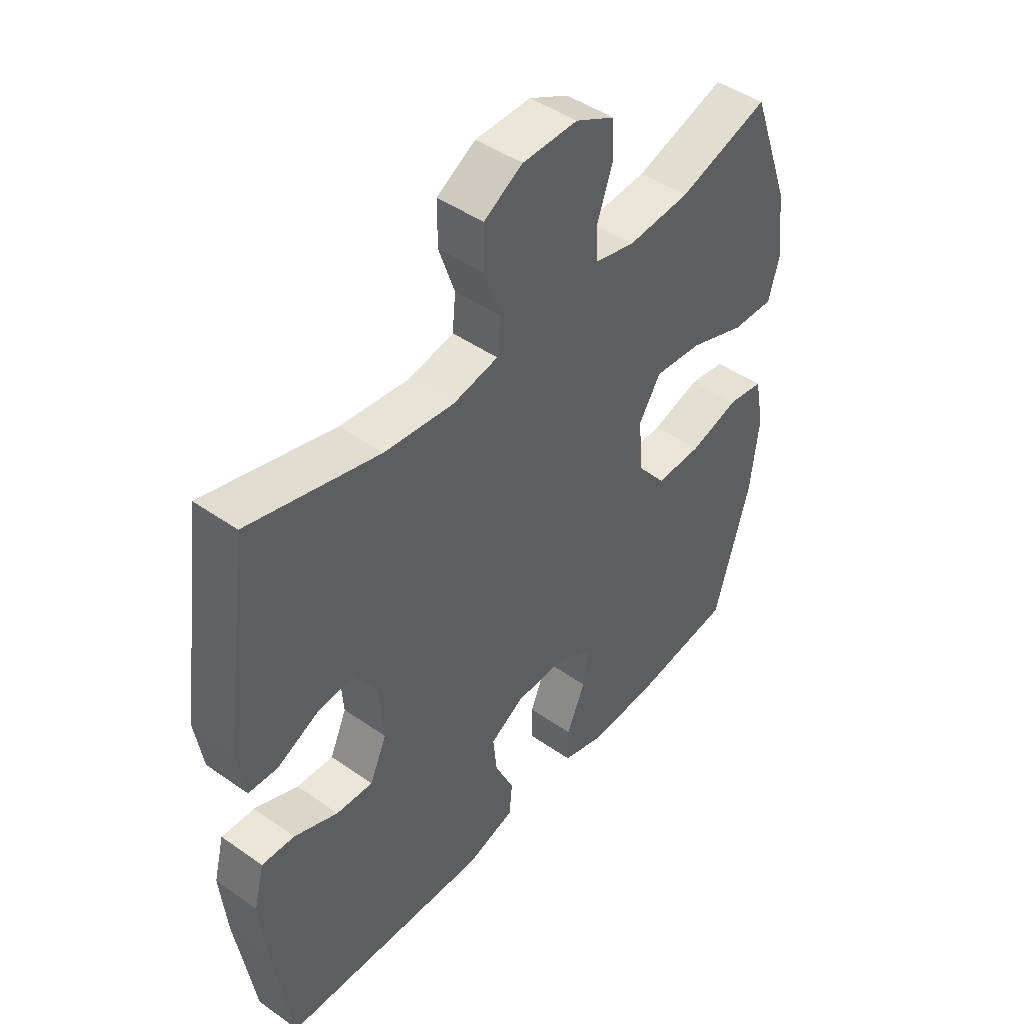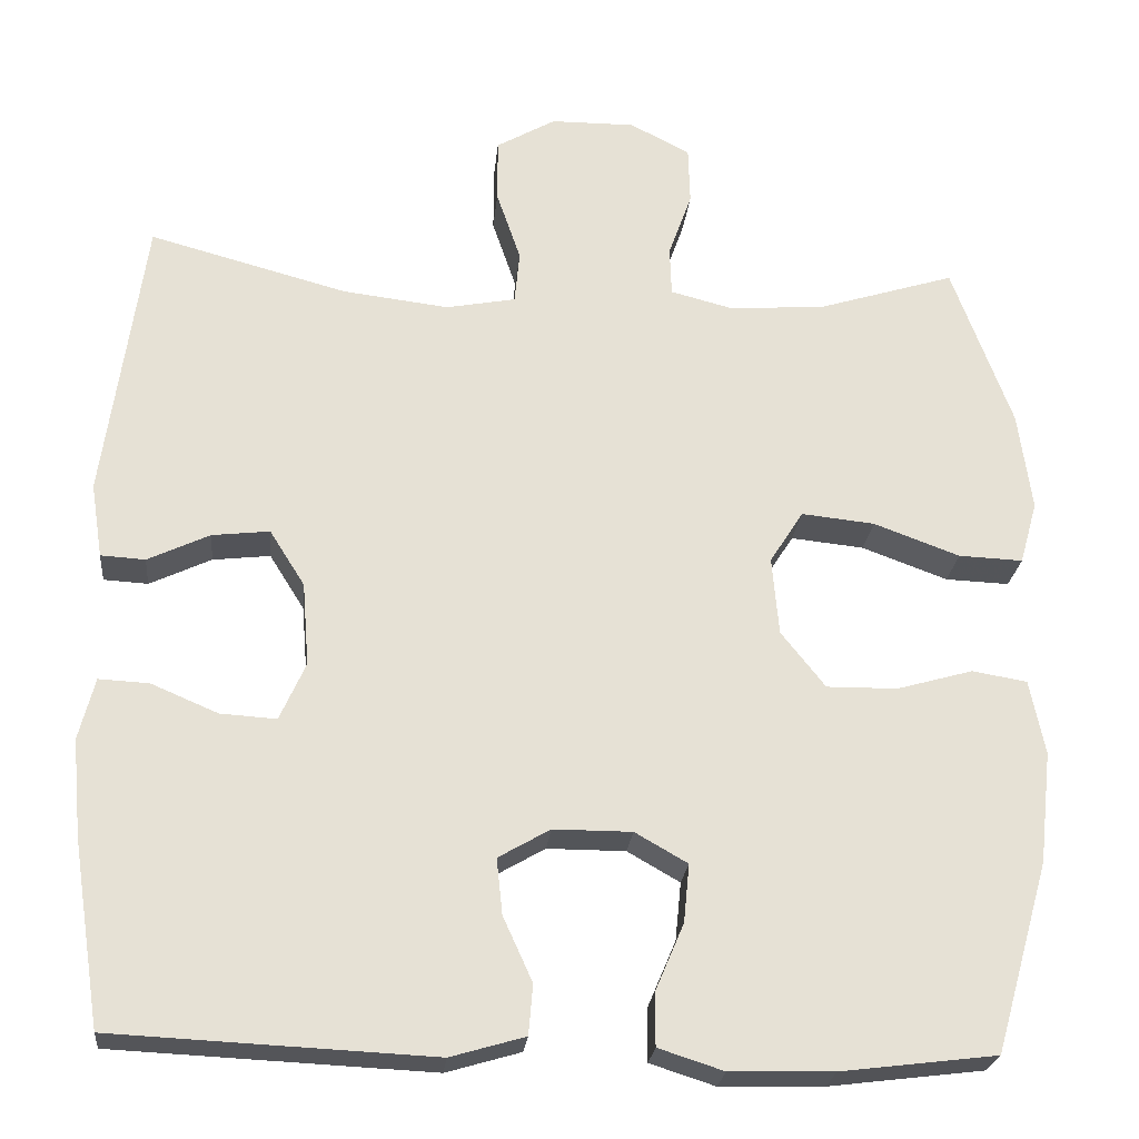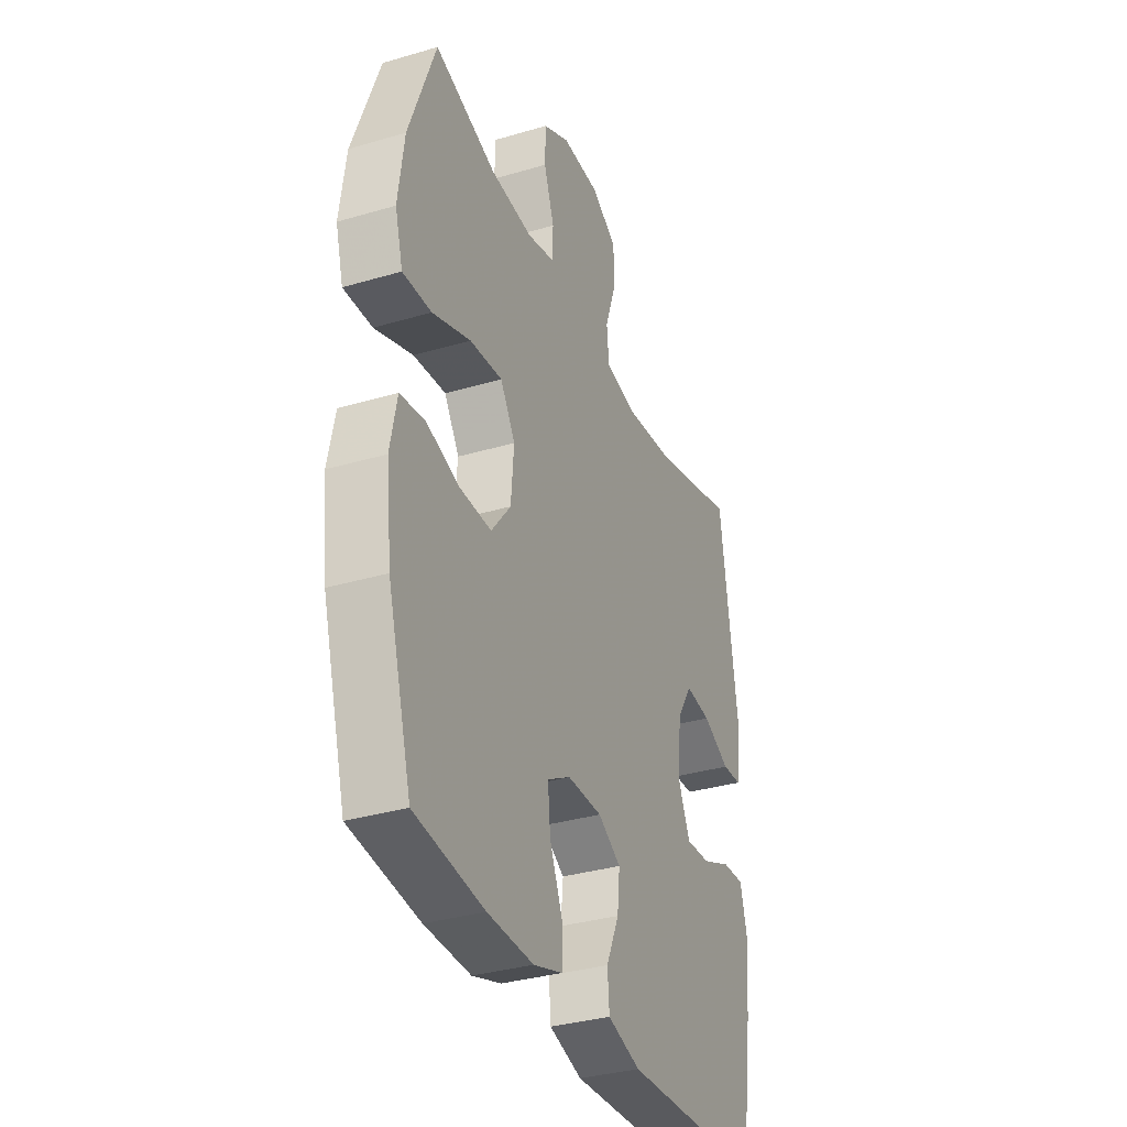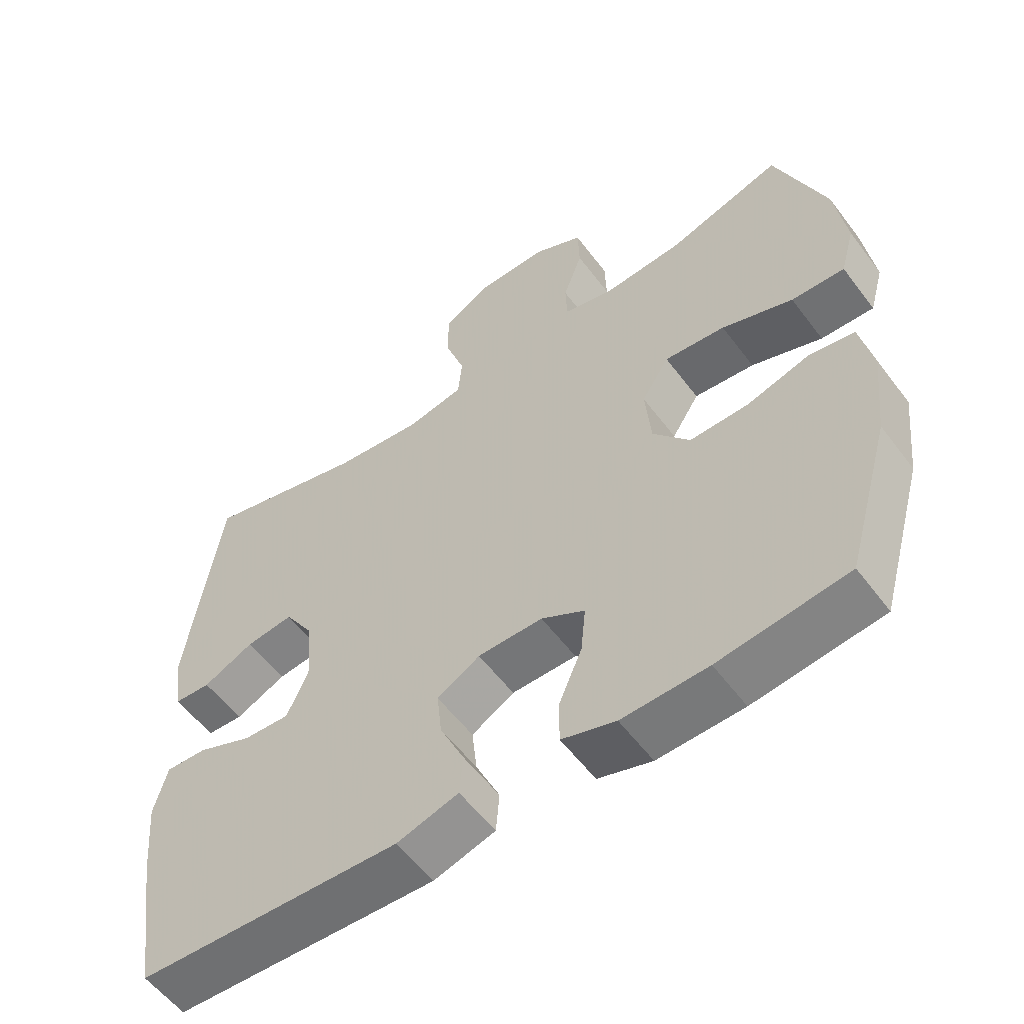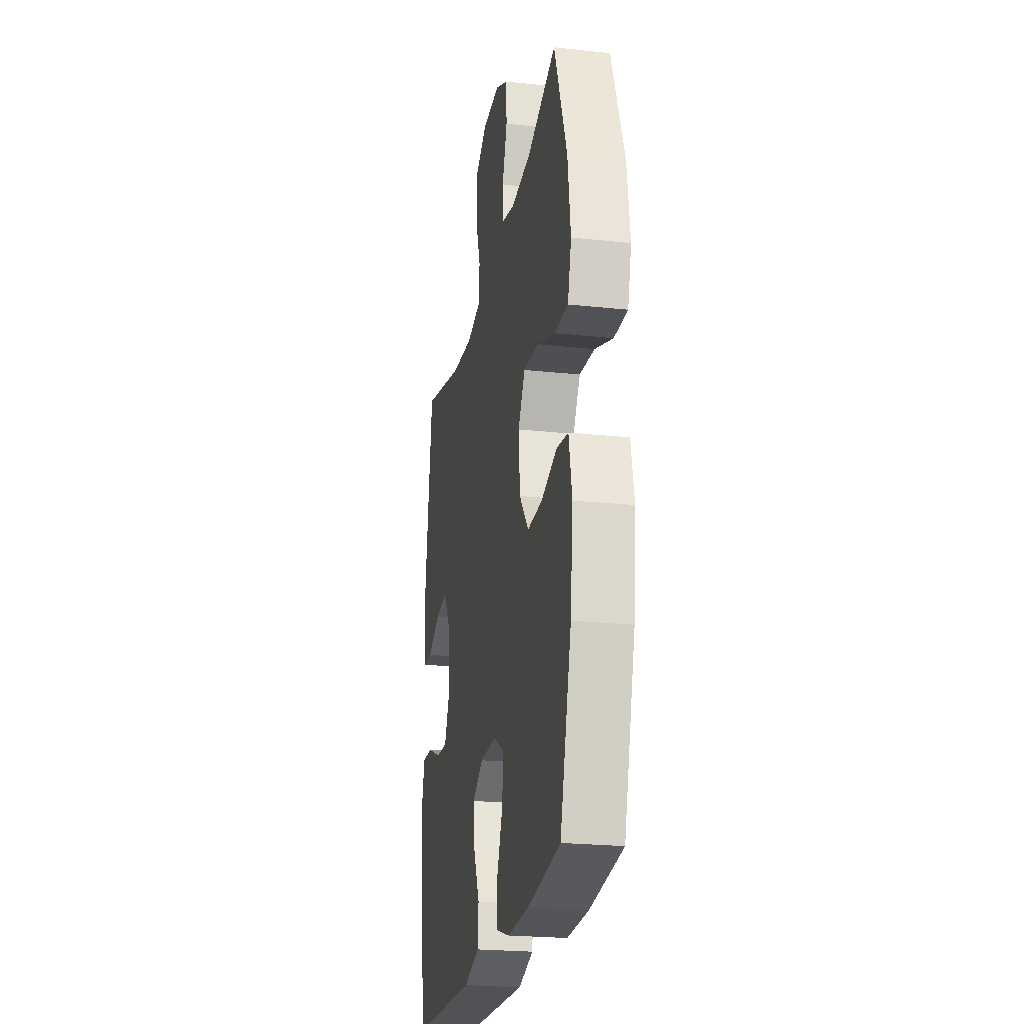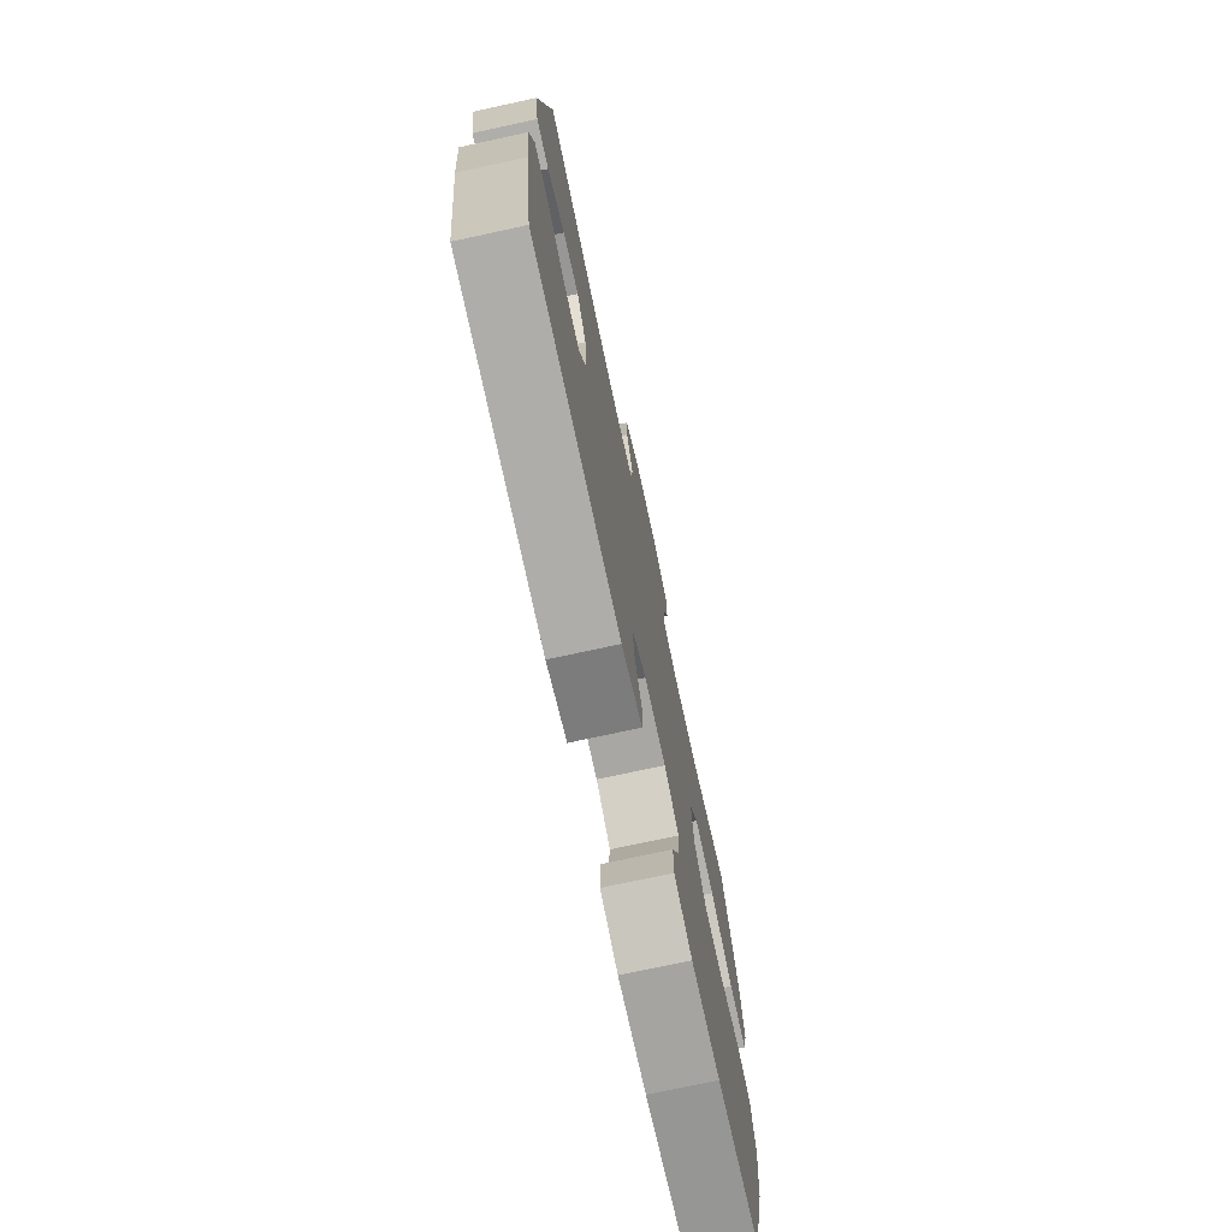
<metadata>
{"format":"obj","ext":"obj","renderer":"f3d","projection":"perspective","resolution":1024,"background":"white","views":[{"elev":45.8,"azim":128.8,"up":"+Z"},{"elev":-24.3,"azim":174.3,"up":"+Z"},{"elev":-34.0,"azim":-68.2,"up":"+Z"},{"elev":-56.8,"azim":-143.5,"up":"+Z"},{"elev":-23.4,"azim":-100.3,"up":"+Z"},{"elev":-74.5,"azim":102.2,"up":"+Z"}]}
</metadata>
<code>
v 0.5 0.07 -0.5
v 0.118 0.07 -0.518
v 0.029 0.07 -0.492
v 0.024 0.07 -0.432
v 0.059 0.07 -0.355
v 0.066 0.07 -0.288
v 0.004 0.07 -0.252
v -0.09 0.07 -0.252
v -0.153 0.07 -0.288
v -0.146 0.07 -0.358
v -0.112 0.07 -0.438
v -0.112 0.07 -0.501
v -0.19 0.07 -0.526
v -0.314 0.07 -0.523
v -0.5 0.07 -0.5
v -0.565 0.07 -0.273
v -0.58 0.07 -0.139
v -0.562 0.07 -0.049
v -0.496 0.07 -0.038
v -0.405 0.07 -0.064
v -0.32 0.07 -0.065
v -0.267 0.07 0.002
v -0.259 0.07 0.096
v -0.299 0.07 0.159
v -0.387 0.07 0.15
v -0.49 0.07 0.112
v -0.567 0.07 0.109
v -0.588 0.07 0.184
v -0.572 0.07 0.303
v -0.5 0.07 0.5
v -0.334 0.07 0.448
v -0.219 0.07 0.44
v -0.145 0.07 0.459
v -0.143 0.07 0.518
v -0.171 0.07 0.597
v -0.169 0.07 0.666
v -0.097 0.07 0.703
v 0.004 0.07 0.702
v 0.075 0.07 0.661
v 0.075 0.07 0.585
v 0.046 0.07 0.5
v 0.052 0.07 0.437
v 0.135 0.07 0.421
v 0.262 0.07 0.436
v 0.5 0.07 0.5
v 0.548 0.07 0.155
v 0.534 0.07 0.066
v 0.481 0.07 0.063
v 0.407 0.07 0.098
v 0.338 0.07 0.106
v 0.296 0.07 0.039
v 0.288 0.07 -0.061
v 0.319 0.07 -0.13
v 0.386 0.07 -0.126
v 0.466 0.07 -0.092
v 0.526 0.07 -0.089
v 0.545 0.07 -0.163
v 0.534 0.07 -0.28
v 0.5 0 -0.5
v 0.118 0 -0.518
v 0.029 0 -0.492
v 0.024 0 -0.432
v 0.059 0 -0.355
v 0.066 0 -0.288
v 0.004 0 -0.252
v -0.09 0 -0.252
v -0.153 0 -0.288
v -0.146 0 -0.358
v -0.112 0 -0.438
v -0.112 0 -0.501
v -0.19 0 -0.526
v -0.314 0 -0.523
v -0.5 0 -0.5
v -0.565 0 -0.273
v -0.58 0 -0.139
v -0.562 0 -0.049
v -0.496 0 -0.038
v -0.405 0 -0.064
v -0.32 0 -0.065
v -0.267 0 0.002
v -0.259 0 0.096
v -0.299 0 0.159
v -0.387 0 0.15
v -0.49 0 0.112
v -0.567 0 0.109
v -0.588 0 0.184
v -0.572 0 0.303
v -0.5 0 0.5
v -0.334 0 0.448
v -0.219 0 0.44
v -0.145 0 0.459
v -0.143 0 0.518
v -0.171 0 0.597
v -0.169 0 0.666
v -0.097 0 0.703
v 0.004 0 0.702
v 0.075 0 0.661
v 0.075 0 0.585
v 0.046 0 0.5
v 0.052 0 0.437
v 0.135 0 0.421
v 0.262 0 0.436
v 0.5 0 0.5
v 0.548 0 0.155
v 0.534 0 0.066
v 0.481 0 0.063
v 0.407 0 0.098
v 0.338 0 0.106
v 0.296 0 0.039
v 0.288 0 -0.061
v 0.319 0 -0.13
v 0.386 0 -0.126
v 0.466 0 -0.092
v 0.526 0 -0.089
v 0.545 0 -0.163
v 0.534 0 -0.28
f 54 55 56 57
f 53 54 57 58
f 46 47 48 49
f 44 45 46 49
f 43 44 49 50
f 42 43 50 51
f 38 39 40 41
f 38 41 42
f 37 38 42
f 34 35 36 37
f 33 34 37 42
f 32 33 42 51
f 28 29 30 31
f 25 26 27 28
f 24 25 28 31
f 23 24 31 32
f 17 18 19 20
f 17 20 21
f 16 17 21
f 15 16 21
f 14 15 21 22
f 10 11 12 13
f 9 10 13 14
f 2 3 4 5
f 2 5 6
f 53 58 1 2
f 52 53 2 6
f 51 52 6 7
f 22 23 32 51
f 22 51 7 8
f 9 14 22
f 8 9 22
f 115 114 113 112
f 116 115 112 111
f 107 106 105 104
f 107 104 103 102
f 108 107 102 101
f 109 108 101 100
f 99 98 97 96
f 100 99 96
f 100 96 95
f 95 94 93 92
f 100 95 92 91
f 109 100 91 90
f 89 88 87 86
f 86 85 84 83
f 89 86 83 82
f 90 89 82 81
f 78 77 76 75
f 79 78 75
f 79 75 74
f 79 74 73
f 80 79 73 72
f 71 70 69 68
f 72 71 68 67
f 63 62 61 60
f 64 63 60
f 60 59 116 111
f 64 60 111 110
f 65 64 110 109
f 109 90 81 80
f 66 65 109 80
f 80 72 67
f 80 67 66
f 1 59 60 2
f 2 60 61 3
f 3 61 62 4
f 4 62 63 5
f 5 63 64 6
f 6 64 65 7
f 7 65 66 8
f 8 66 67 9
f 9 67 68 10
f 10 68 69 11
f 11 69 70 12
f 12 70 71 13
f 13 71 72 14
f 14 72 73 15
f 15 73 74 16
f 16 74 75 17
f 17 75 76 18
f 18 76 77 19
f 19 77 78 20
f 20 78 79 21
f 21 79 80 22
f 22 80 81 23
f 23 81 82 24
f 24 82 83 25
f 25 83 84 26
f 26 84 85 27
f 27 85 86 28
f 28 86 87 29
f 29 87 88 30
f 30 88 89 31
f 31 89 90 32
f 32 90 91 33
f 33 91 92 34
f 34 92 93 35
f 35 93 94 36
f 36 94 95 37
f 37 95 96 38
f 38 96 97 39
f 39 97 98 40
f 40 98 99 41
f 41 99 100 42
f 42 100 101 43
f 43 101 102 44
f 44 102 103 45
f 45 103 104 46
f 46 104 105 47
f 47 105 106 48
f 48 106 107 49
f 49 107 108 50
f 50 108 109 51
f 51 109 110 52
f 52 110 111 53
f 53 111 112 54
f 54 112 113 55
f 55 113 114 56
f 56 114 115 57
f 57 115 116 58
f 58 116 59 1

</code>
